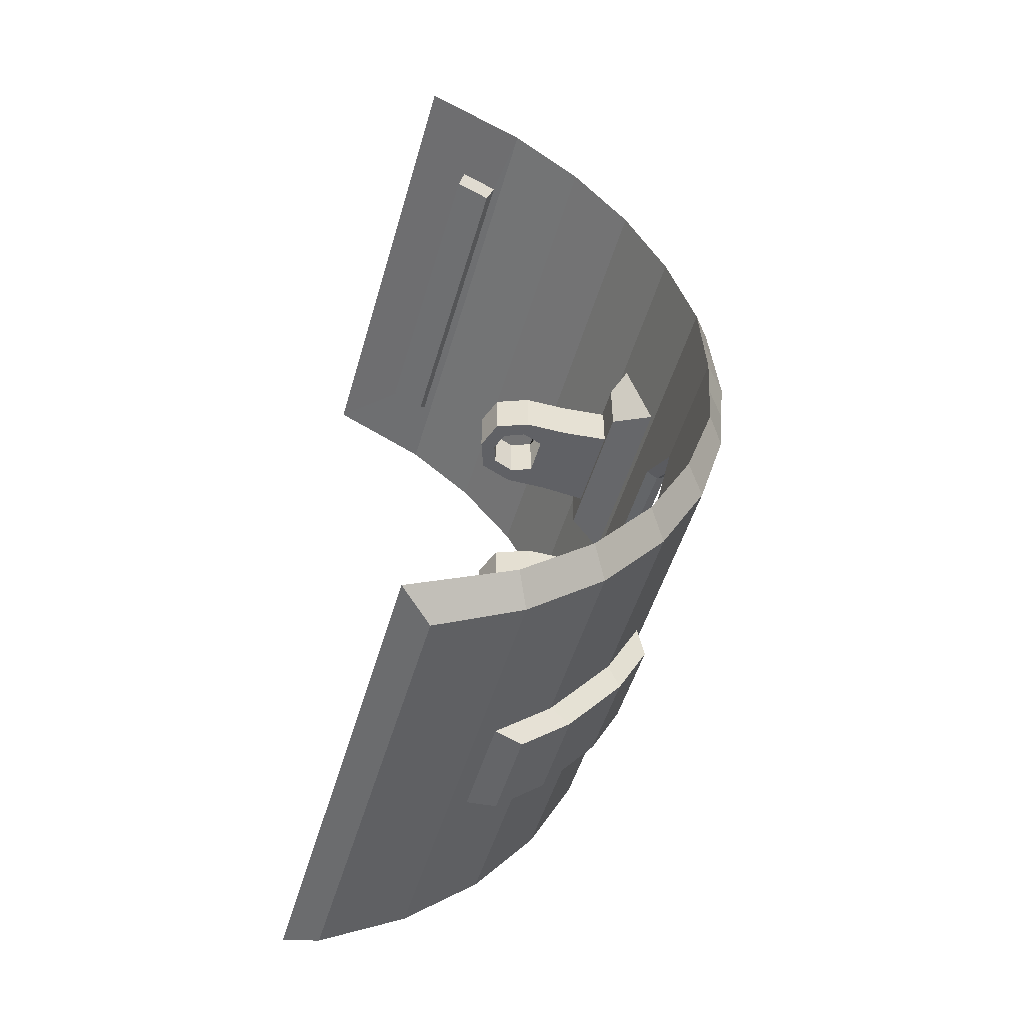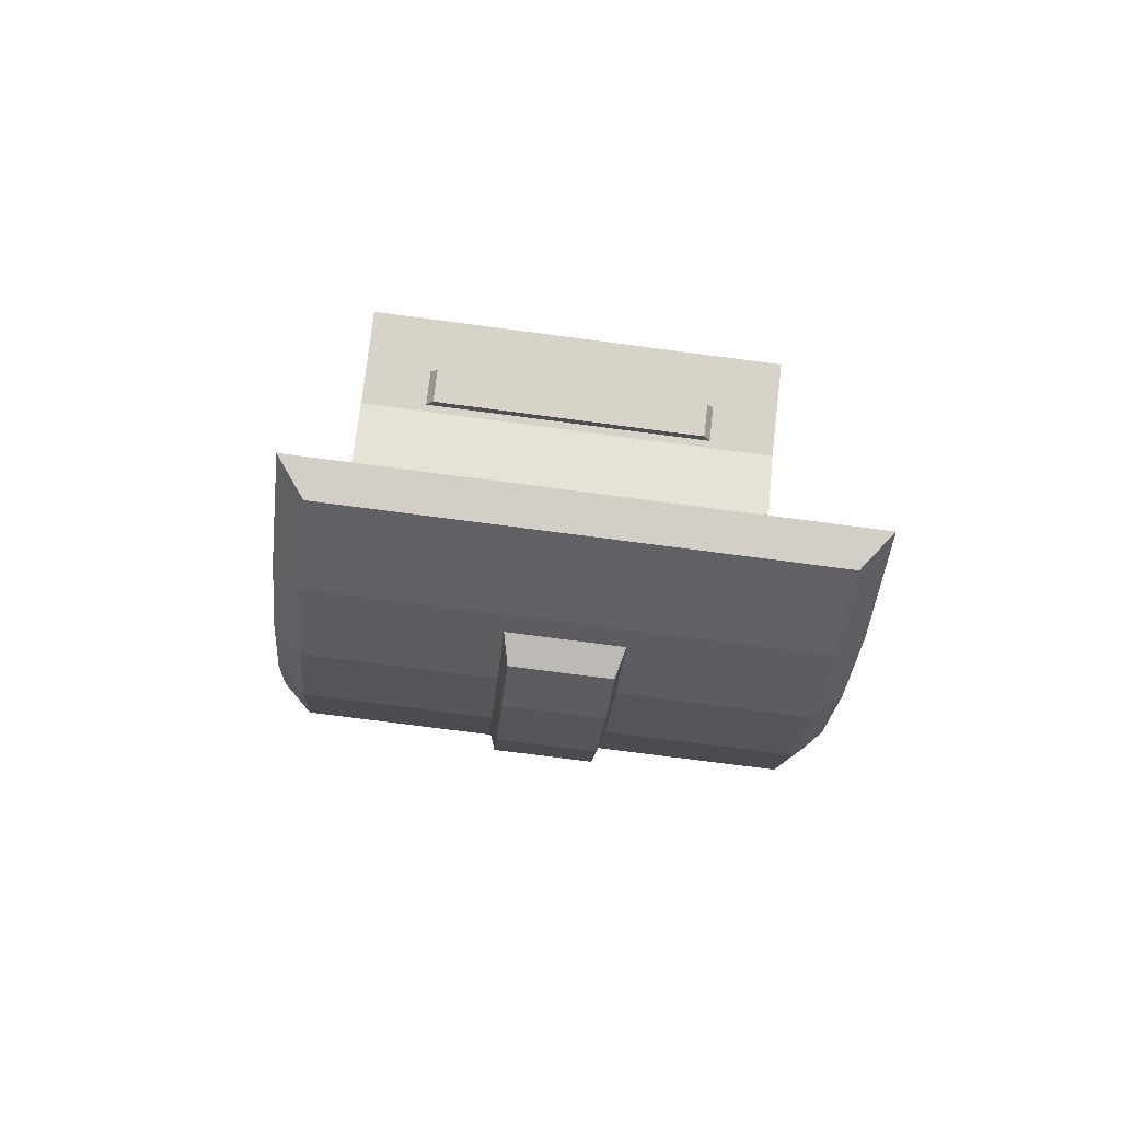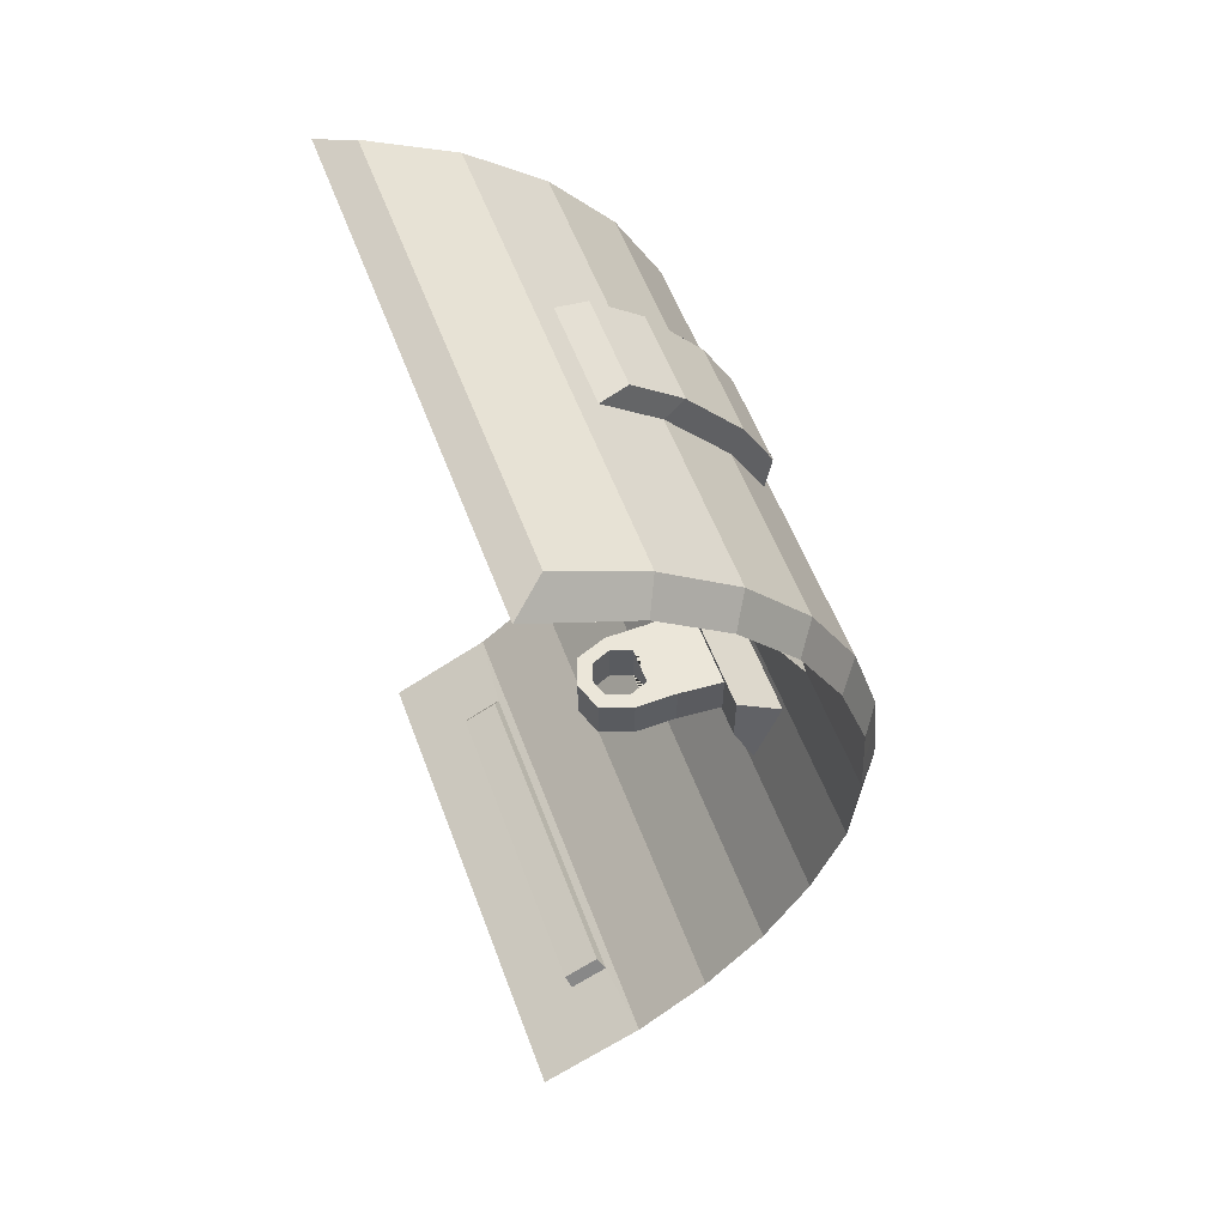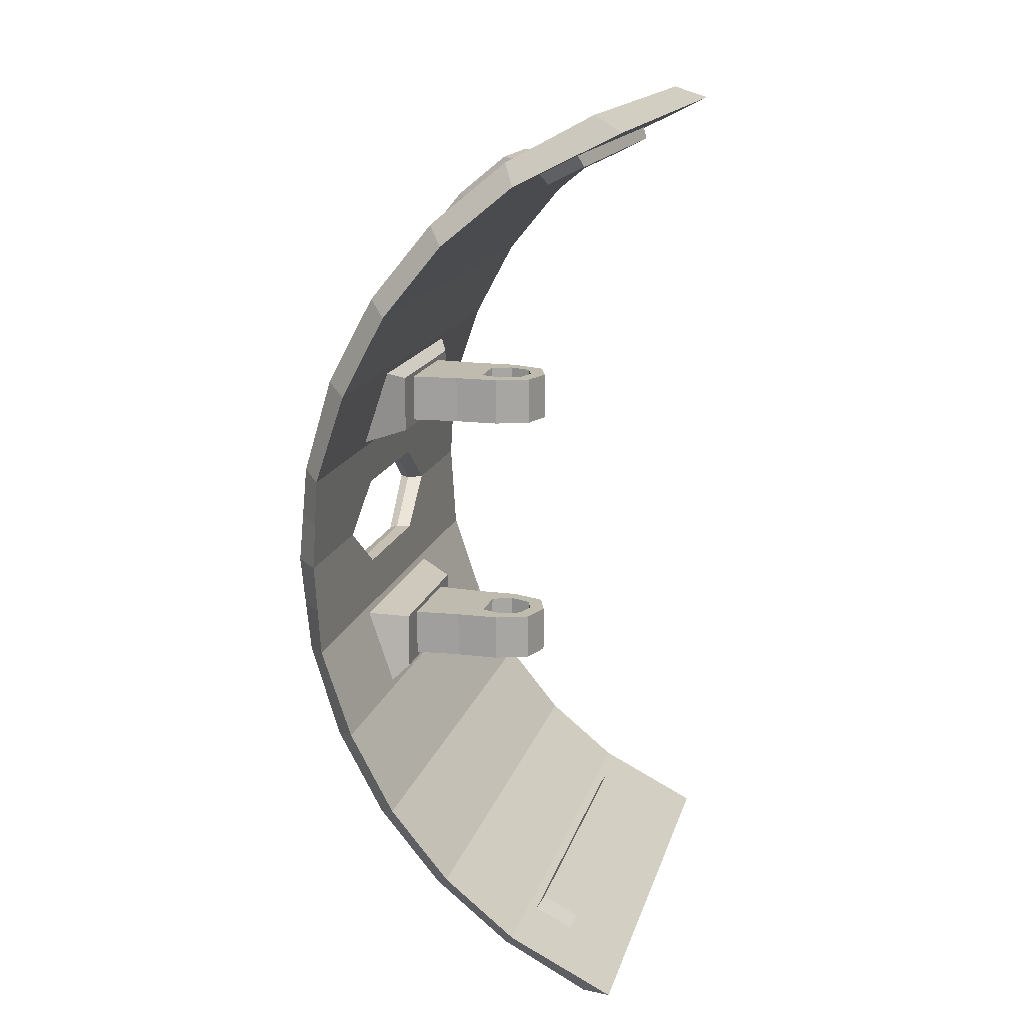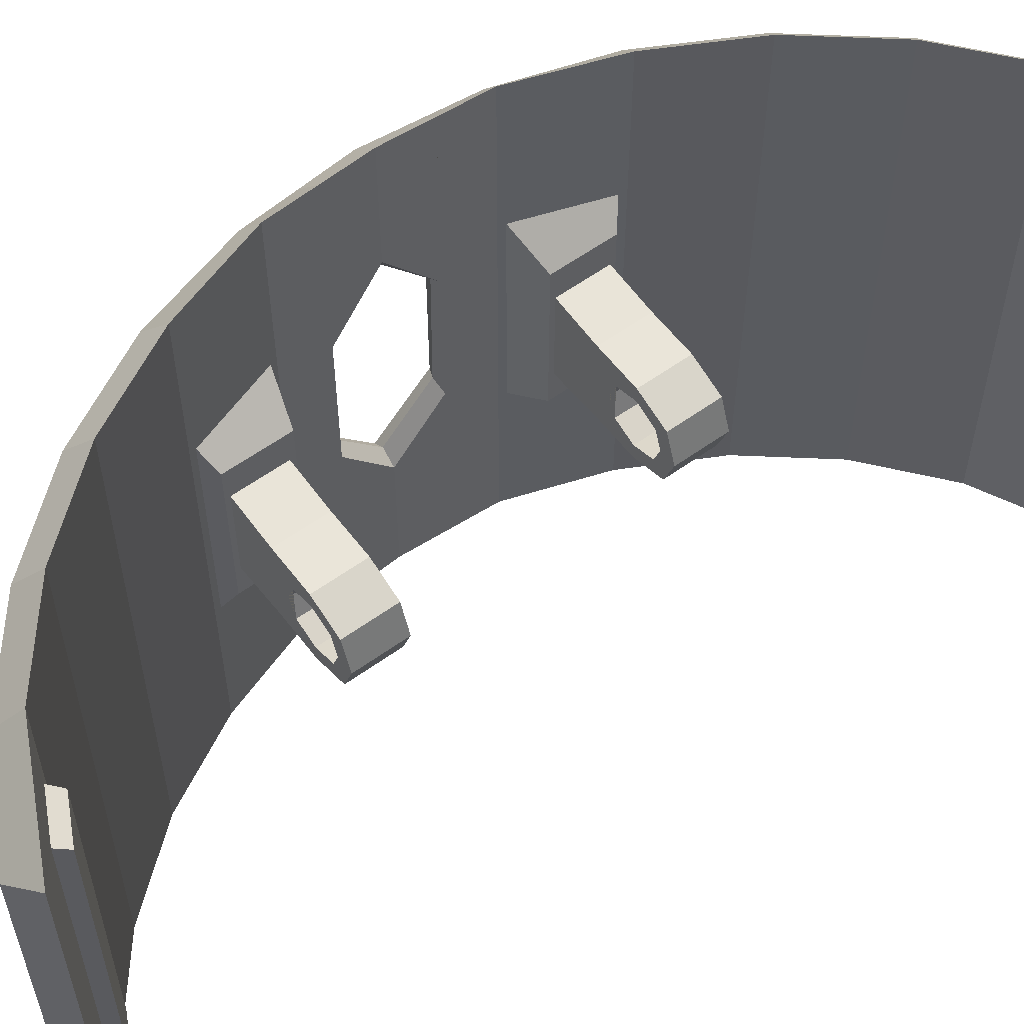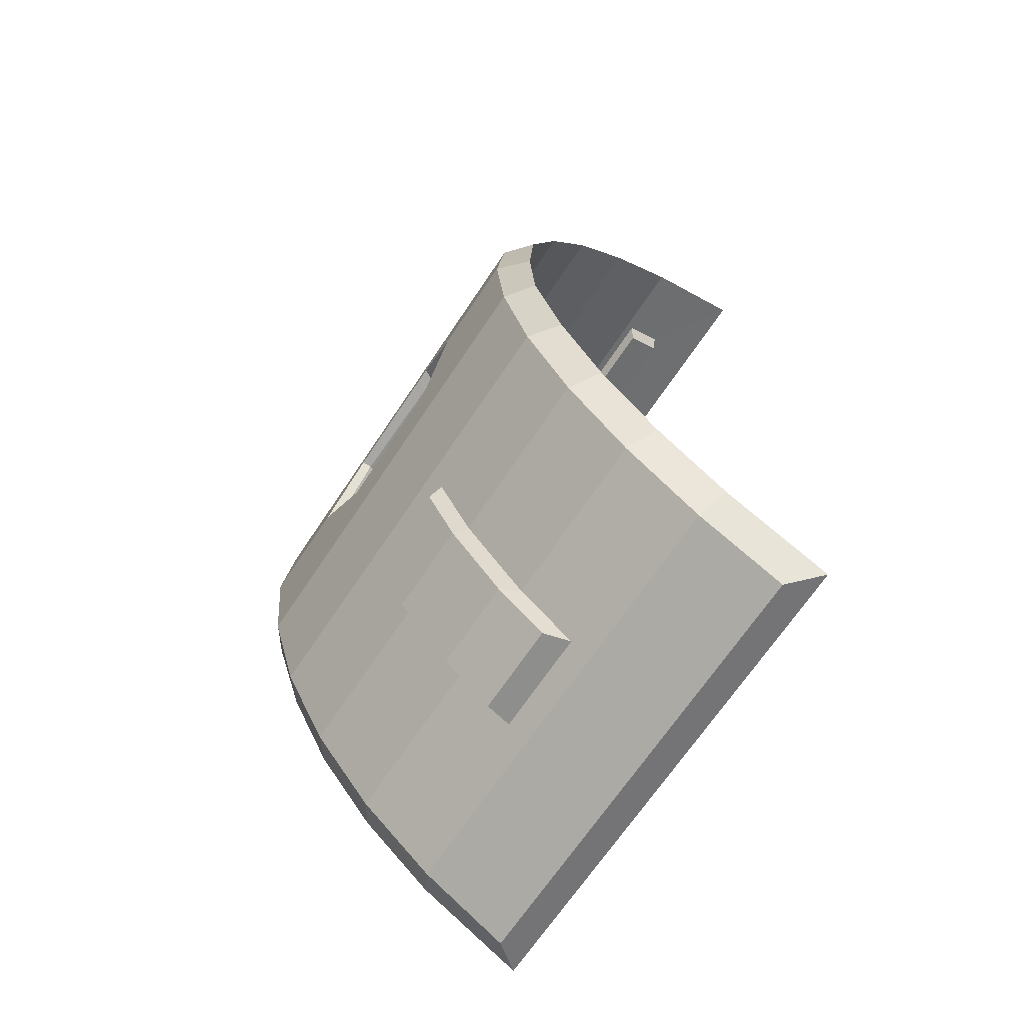
<metadata>
{"format":"obj","ext":"obj","renderer":"f3d","projection":"perspective","resolution":1024,"background":"white","views":[{"elev":-50.4,"azim":-16.0,"up":"+Z"},{"elev":-75.9,"azim":-97.4,"up":"+Z"},{"elev":57.4,"azim":-20.5,"up":"+Z"},{"elev":16.2,"azim":-165.5,"up":"+Z"},{"elev":58.0,"azim":-126.8,"up":"+Y"},{"elev":-68.7,"azim":146.2,"up":"+Z"}]}
</metadata>
<code>
o Shield
v 0.3198 0.5323 -0.000283
v 0.3134 0.5323 0.06453
v 0.2865 0.4171 0.1419
v 0.2638 0.4171 0.1843
v 0.2225 0.4171 0.2346
v 0.1853 0.4171 0.2651
v 0.1147 0.5323 0.3067
v 0.3198 0.2323 -0.000283
v 0.3134 0.2323 0.06453
v 0.2865 0.3475 0.1419
v 0.2638 0.3475 0.1843
v 0.2225 0.3475 0.2346
v 0.1853 0.3475 0.2651
v 0.1147 0.2323 0.3067
v 0.3033 0.5501 -0.000283
v 0.2981 0.4511 0.06507
v 0.2807 0.4511 0.1165
v 0.2501 0.5501 0.1753
v 0.2108 0.5501 0.2232
v 0.1577 0.4981 0.2652
v 0.3033 0.2145 -0.000283
v 0.2981 0.3136 0.06507
v 0.2807 0.3136 0.1165
v 0.2501 0.2145 0.1753
v 0.2108 0.2145 0.2232
v 0.1577 0.2666 0.2652
v 0.1324 0.4981 0.278
v 0.1324 0.2666 0.278
v 0.3014 0.2145 0.03032
v 0.3014 0.5501 0.03032
v 0.3166 0.2323 0.03213
v 0.3166 0.5323 0.03213
v 0.3033 0.2873 -0.000283
v 0.3033 0.2994 -0.000283
v 0.3033 0.4688 -0.000283
v 0.3033 0.5139 -0.000283
v 0.3198 0.507 -0.000283
v 0.3198 0.4671 -0.000283
v 0.3198 0.3011 -0.000283
v 0.3198 0.2923 -0.000283
v 0.3166 0.4309 0.03213
v 0.3014 0.4309 0.03032
v 0.3166 0.3423 0.03213
v 0.3014 0.3396 0.03032
v 0.3126 0.3064 -0.000283
v 0.3106 0.3434 0.02952
v 0.3091 0.4276 0.02943
v 0.3095 0.4618 -0.000283
v 0.09292 0.5501 0.2977
v 0.09292 0.2145 0.2977
v 0.1629 0.2145 0.2625
v 0.1629 0.5501 0.2625
v 0.1292 0.4925 0.2703
v 0.1292 0.2722 0.2703
v 0.1532 0.2722 0.258
v 0.1532 0.4925 0.258
v 0.2945 0.5323 0.1269
v 0.2945 0.2323 0.1269
v 0.2638 0.2323 0.1843
v 0.2638 0.5323 0.1843
v 0.2225 0.2323 0.2346
v 0.2225 0.5323 0.2346
v 0.1721 0.2323 0.276
v 0.1721 0.5323 0.276
v 0.2729 0.4128 0.197
v 0.2729 0.3519 0.197
v 0.2367 0.4128 0.241
v 0.2367 0.3519 0.241
v 0.2927 0.4128 0.1599
v 0.2927 0.3519 0.1599
v 0.2042 0.3519 0.2677
v 0.2042 0.4128 0.2677
v 0.2995 0.2145 0.06092
v 0.2995 0.5501 0.06092
v 0.2793 0.2145 0.1207
v 0.2793 0.5501 0.1207
v 0.2729 0.3306 0.07143
v 0.2729 0.4341 0.07143
v 0.2729 0.3306 0.1102
v 0.2729 0.4341 0.1102
v 0.3134 0.5323 -0.0651
v 0.2865 0.4171 -0.1425
v 0.2638 0.4171 -0.1849
v 0.2225 0.4171 -0.2352
v 0.1853 0.4171 -0.2657
v 0.1147 0.5323 -0.3072
v 0.3134 0.2323 -0.0651
v 0.2865 0.3475 -0.1425
v 0.2638 0.3475 -0.1849
v 0.2225 0.3475 -0.2352
v 0.1853 0.3475 -0.2657
v 0.1147 0.2323 -0.3072
v 0.2981 0.4511 -0.06564
v 0.2807 0.4511 -0.1171
v 0.2501 0.5501 -0.1759
v 0.2108 0.5501 -0.2238
v 0.1577 0.4981 -0.2657
v 0.2981 0.3136 -0.06564
v 0.2807 0.3136 -0.1171
v 0.2501 0.2145 -0.1759
v 0.2108 0.2145 -0.2238
v 0.1577 0.2666 -0.2657
v 0.1324 0.4981 -0.2786
v 0.1324 0.2666 -0.2786
v 0.3014 0.2145 -0.03089
v 0.3014 0.5501 -0.03089
v 0.3166 0.2323 -0.03269
v 0.3166 0.5323 -0.03269
v 0.3166 0.4309 -0.03269
v 0.3014 0.4309 -0.03089
v 0.3166 0.3423 -0.03269
v 0.3014 0.3396 -0.03089
v 0.3106 0.3434 -0.03009
v 0.3091 0.4276 -0.03
v 0.09292 0.5501 -0.2983
v 0.09292 0.2145 -0.2983
v 0.1629 0.2145 -0.2631
v 0.1629 0.5501 -0.2631
v 0.1292 0.4925 -0.2708
v 0.1292 0.2722 -0.2708
v 0.1532 0.2722 -0.2586
v 0.1532 0.4925 -0.2586
v 0.2945 0.5323 -0.1274
v 0.2945 0.2323 -0.1274
v 0.2638 0.2323 -0.1849
v 0.2638 0.5323 -0.1849
v 0.2225 0.2323 -0.2352
v 0.2225 0.5323 -0.2352
v 0.1721 0.2323 -0.2765
v 0.1721 0.5323 -0.2765
v 0.2729 0.4128 -0.1976
v 0.2729 0.3519 -0.1976
v 0.2367 0.4128 -0.2416
v 0.2367 0.3519 -0.2416
v 0.2927 0.4128 -0.1605
v 0.2927 0.3519 -0.1605
v 0.2042 0.3519 -0.2683
v 0.2042 0.4128 -0.2683
v 0.2995 0.2145 -0.06149
v 0.2995 0.5501 -0.06149
v 0.2793 0.2145 -0.1212
v 0.2793 0.5501 -0.1212
v 0.2729 0.3306 -0.07199
v 0.2729 0.4341 -0.07199
v 0.2729 0.3306 -0.1107
v 0.2729 0.4341 -0.1107
f 9 2 57 58
f 3 4 65 69
f 4 5 67 65
f 5 6 72 67
f 63 64 7 14
f 30 74 2 32
f 74 76 57 2
f 76 18 60 57
f 18 19 62 60
f 19 52 64 62
f 52 49 7 64
f 29 21 8 31
f 75 73 9 58
f 24 75 58 59
f 25 24 59 61
f 51 25 61 63
f 50 51 63 14
f 7 49 50 14
f 75 24 18 76
f 52 19 25 51
f 27 20 56 53
f 24 25 19 18
f 17 16 78 80
f 29 73 74 30 42 44
f 21 29 44 34 33
f 9 31 43 41 32 2
f 42 30 15 36 35
f 73 29 31 9
f 15 30 32 1
f 32 41 38 37 1
f 31 8 40 39 43
f 34 44 46 45
f 44 42 47 46
f 42 35 48 47
f 45 46 43 39
f 46 47 41 43
f 47 48 38 41
f 27 28 50 49
f 28 26 51 50
f 20 27 49 52
f 26 20 52 51
f 53 56 55 54
f 28 27 53 54
f 20 26 55 56
f 26 28 54 55
f 3 10 58 57
f 10 11 59 58
f 4 3 57 60
f 11 12 61 59
f 5 4 60 62
f 12 13 63 61
f 6 5 62 64
f 13 6 64 63
f 70 69 65 66
f 66 65 67 68
f 68 67 72 71
f 10 3 69 70
f 6 13 71 72
f 13 12 68 71
f 12 11 66 68
f 11 10 70 66
f 22 16 74 73
f 23 22 73 75
f 16 17 76 74
f 17 23 75 76
f 77 79 80 78
f 16 22 77 78
f 23 17 80 79
f 22 23 79 77
f 87 124 123 81
f 82 135 131 83
f 83 131 133 84
f 84 133 138 85
f 129 92 86 130
f 106 108 81 140
f 140 81 123 142
f 142 123 126 95
f 95 126 128 96
f 96 128 130 118
f 118 130 86 115
f 105 107 8 21
f 141 124 87 139
f 100 125 124 141
f 101 127 125 100
f 117 129 127 101
f 116 92 129 117
f 86 92 116 115
f 141 142 95 100
f 118 117 101 96
f 103 119 122 97
f 100 95 96 101
f 94 146 144 93
f 105 112 110 106 140 139
f 21 33 34 112 105
f 87 81 108 109 111 107
f 110 35 36 15 106
f 139 87 107 105
f 15 1 108 106
f 108 1 37 38 109
f 107 111 39 40 8
f 34 45 113 112
f 112 113 114 110
f 110 114 48 35
f 45 39 111 113
f 113 111 109 114
f 114 109 38 48
f 103 115 116 104
f 104 116 117 102
f 97 118 115 103
f 102 117 118 97
f 119 120 121 122
f 104 120 119 103
f 97 122 121 102
f 102 121 120 104
f 82 123 124 88
f 88 124 125 89
f 83 126 123 82
f 89 125 127 90
f 84 128 126 83
f 90 127 129 91
f 85 130 128 84
f 91 129 130 85
f 136 132 131 135
f 132 134 133 131
f 134 137 138 133
f 88 136 135 82
f 85 138 137 91
f 91 137 134 90
f 90 134 132 89
f 89 132 136 88
f 98 139 140 93
f 99 141 139 98
f 93 140 142 94
f 94 142 141 99
f 143 144 146 145
f 93 144 143 98
f 99 145 146 94
f 98 143 145 99
o Gun_Holder
v 0.1964 0.3695 0.107
v 0.1964 0.395 0.107
v 0.1964 0.3695 0.07472
v 0.1964 0.395 0.07472
v 0.2744 0.351 0.107
v 0.2744 0.4135 0.107
v 0.2744 0.351 0.07472
v 0.2744 0.4135 0.07472
v 0.2259 0.3692 0.07472
v 0.2259 0.3953 0.07472
v 0.2254 0.3692 0.107
v 0.2254 0.3953 0.107
v 0.211 0.4008 0.107
v 0.211 0.4008 0.07472
v 0.1919 0.3822 0.107
v 0.1919 0.3822 0.07472
v 0.211 0.3637 0.07472
v 0.211 0.3637 0.107
v 0.1814 0.3822 0.107
v 0.1884 0.4024 0.107
v 0.1814 0.3822 0.07472
v 0.1884 0.3621 0.07472
v 0.2111 0.3537 0.07472
v 0.2111 0.4108 0.107
v 0.2111 0.4108 0.07472
v 0.2409 0.4108 0.07472
v 0.2111 0.3537 0.107
v 0.2409 0.3537 0.107
v 0.2409 0.4108 0.107
v 0.2409 0.3537 0.07472
v 0.1884 0.4024 0.07472
v 0.1884 0.3621 0.107
v 0.2301 0.3822 0.107
v 0.2306 0.3822 0.07472
f 165 166 177 167
f 176 172 154 153
f 153 154 152 151
f 160 156 158 159
f 176 153 151 174
f 171 177 166 170
f 154 172 175 152
f 169 176 174 173
f 151 152 175 174
f 150 160 159 148
f 172 171 170 175
f 178 165 167 168
f 168 169 173 178
f 161 148 166 165
f 162 149 168 167
f 149 163 169 168
f 148 159 170 166
f 156 160 171 172
f 157 164 173 174
f 158 179 157 174 175
f 155 180 156 172 176
f 159 158 175 170
f 160 150 177 171
f 147 161 165 178
f 150 162 167 177
f 163 155 176 169
f 164 147 178 173
f 156 180 179 158
f 180 155 157 179
f 155 163 164 157
f 163 149 147 164
f 149 162 161 147
f 162 150 148 161
o Gun_Holder.001
v 0.1964 0.3695 -0.07541
v 0.1964 0.395 -0.07541
v 0.1964 0.3695 -0.1077
v 0.1964 0.395 -0.1077
v 0.2744 0.351 -0.07541
v 0.2744 0.4135 -0.07541
v 0.2744 0.351 -0.1077
v 0.2744 0.4135 -0.1077
v 0.2259 0.3692 -0.1077
v 0.2259 0.3953 -0.1077
v 0.2254 0.3692 -0.07541
v 0.2254 0.3953 -0.07541
v 0.211 0.4008 -0.07541
v 0.211 0.4008 -0.1077
v 0.1919 0.3822 -0.07541
v 0.1919 0.3822 -0.1077
v 0.211 0.3637 -0.1077
v 0.211 0.3637 -0.07541
v 0.1814 0.3822 -0.07541
v 0.1884 0.4024 -0.07541
v 0.1814 0.3822 -0.1077
v 0.1884 0.3621 -0.1077
v 0.2111 0.3537 -0.1077
v 0.2111 0.4108 -0.07541
v 0.2111 0.4108 -0.1077
v 0.2409 0.4108 -0.1077
v 0.2111 0.3537 -0.07541
v 0.2409 0.3537 -0.07541
v 0.2409 0.4108 -0.07541
v 0.2409 0.3537 -0.1077
v 0.1884 0.4024 -0.1077
v 0.1884 0.3621 -0.07541
v 0.2301 0.3822 -0.07541
v 0.2306 0.3822 -0.1077
f 199 200 211 201
f 210 206 188 187
f 187 188 186 185
f 194 190 192 193
f 210 187 185 208
f 205 211 200 204
f 188 206 209 186
f 203 210 208 207
f 185 186 209 208
f 184 194 193 182
f 206 205 204 209
f 212 199 201 202
f 202 203 207 212
f 195 182 200 199
f 196 183 202 201
f 183 197 203 202
f 182 193 204 200
f 190 194 205 206
f 191 198 207 208
f 192 213 191 208 209
f 189 214 190 206 210
f 193 192 209 204
f 194 184 211 205
f 181 195 199 212
f 184 196 201 211
f 197 189 210 203
f 198 181 212 207
f 190 214 213 192
f 214 189 191 213
f 189 197 198 191
f 197 183 181 198
f 183 196 195 181
f 196 184 182 195

</code>
